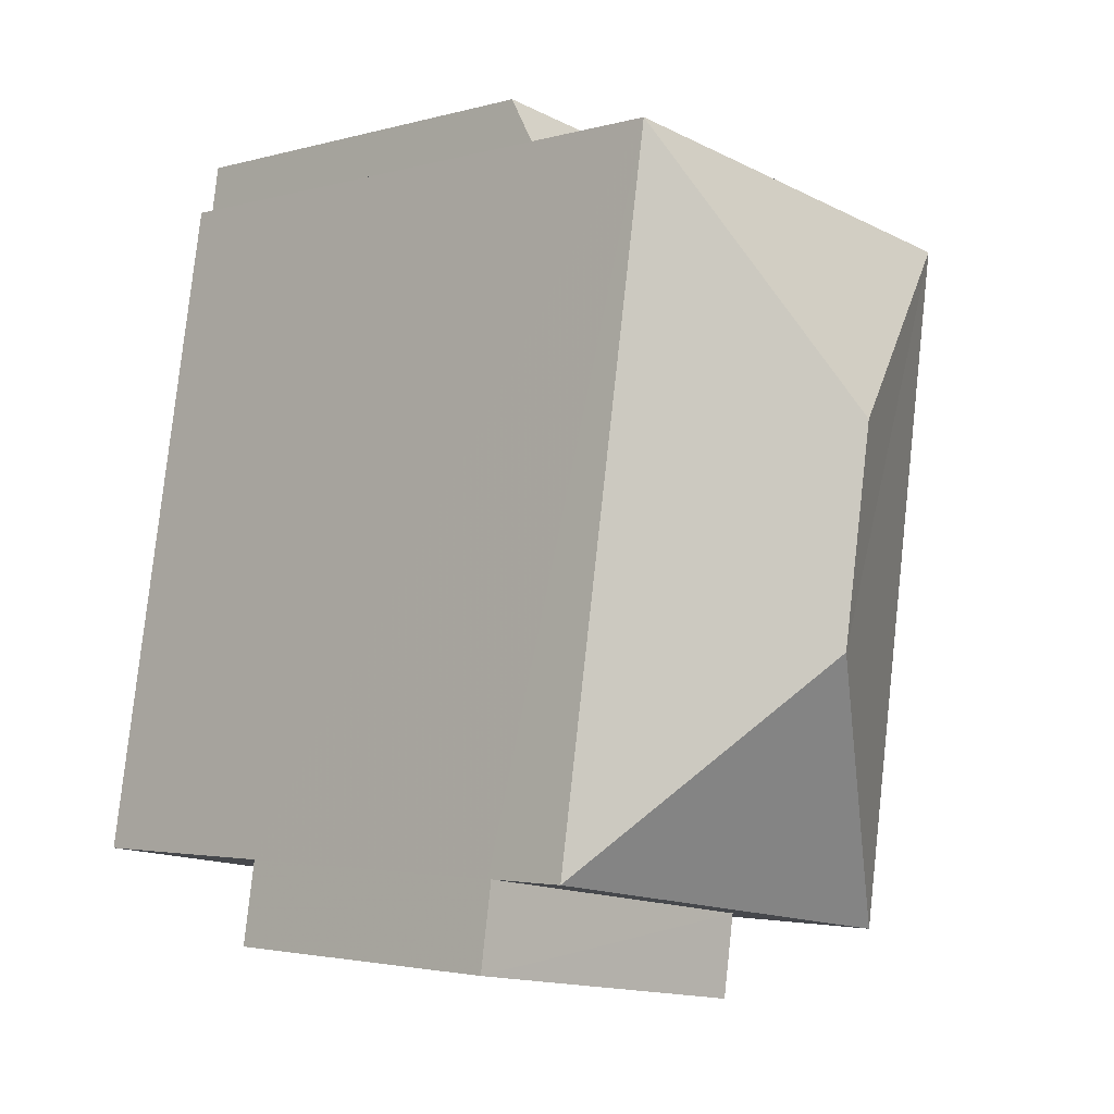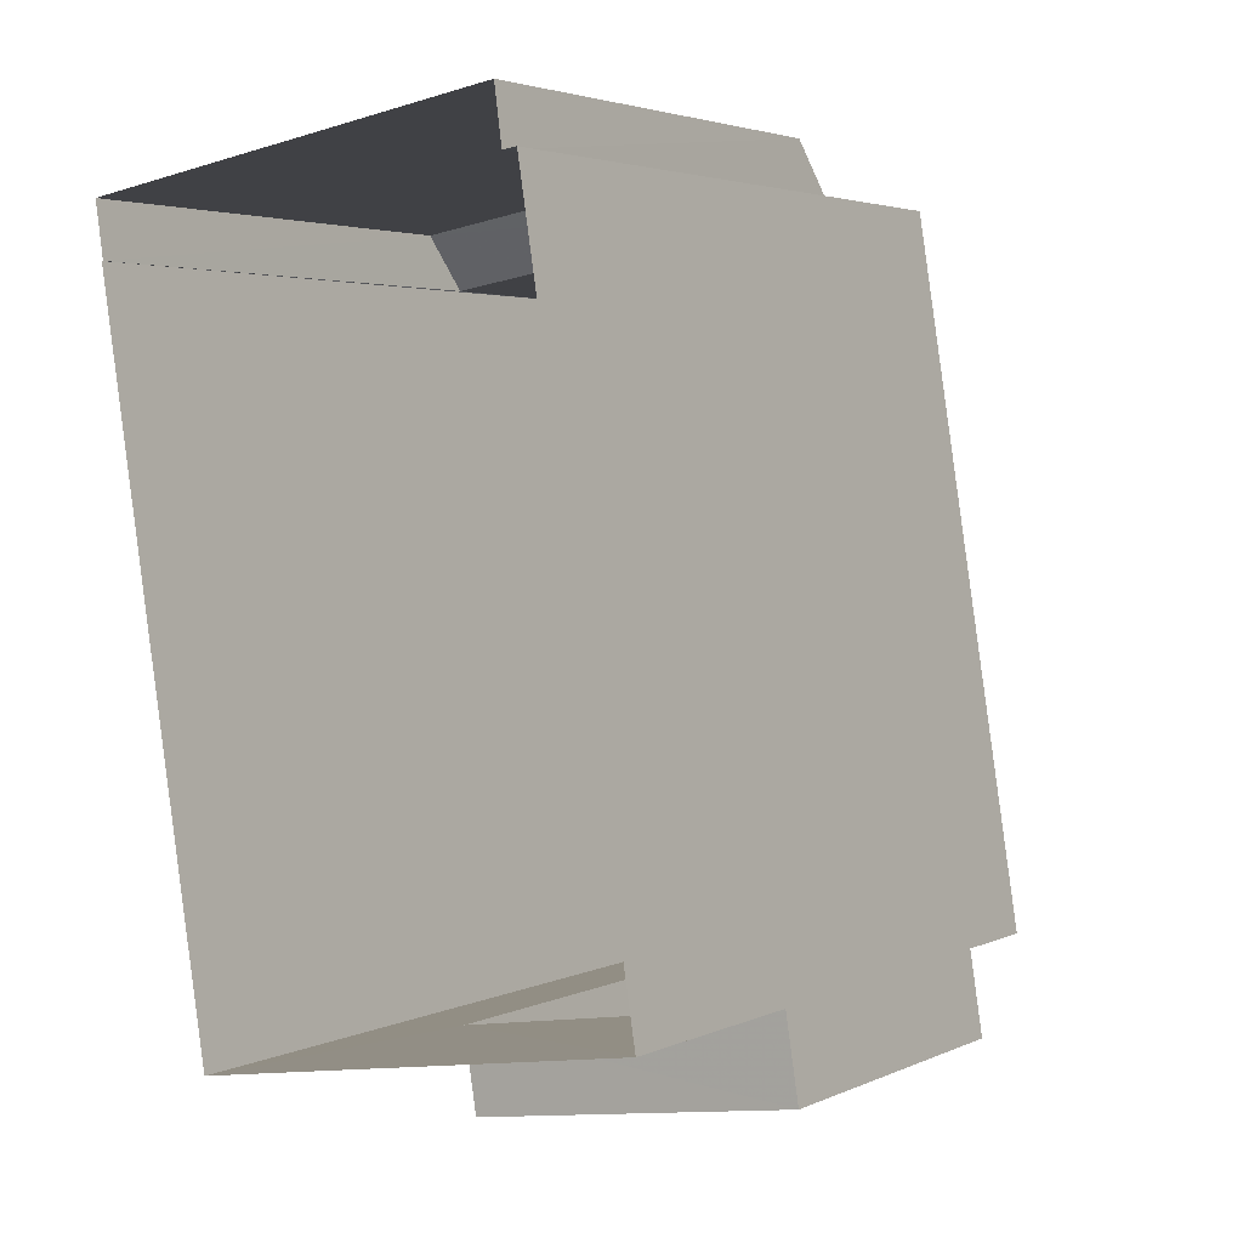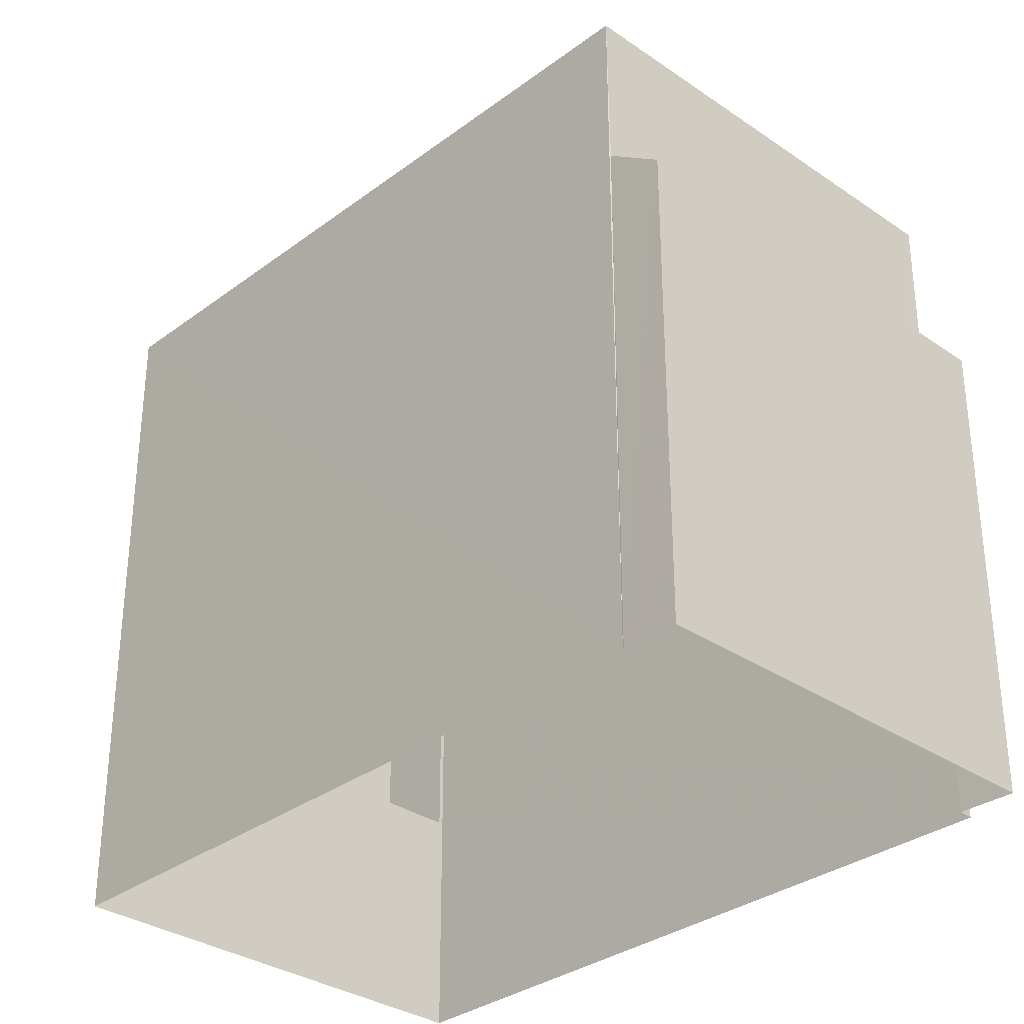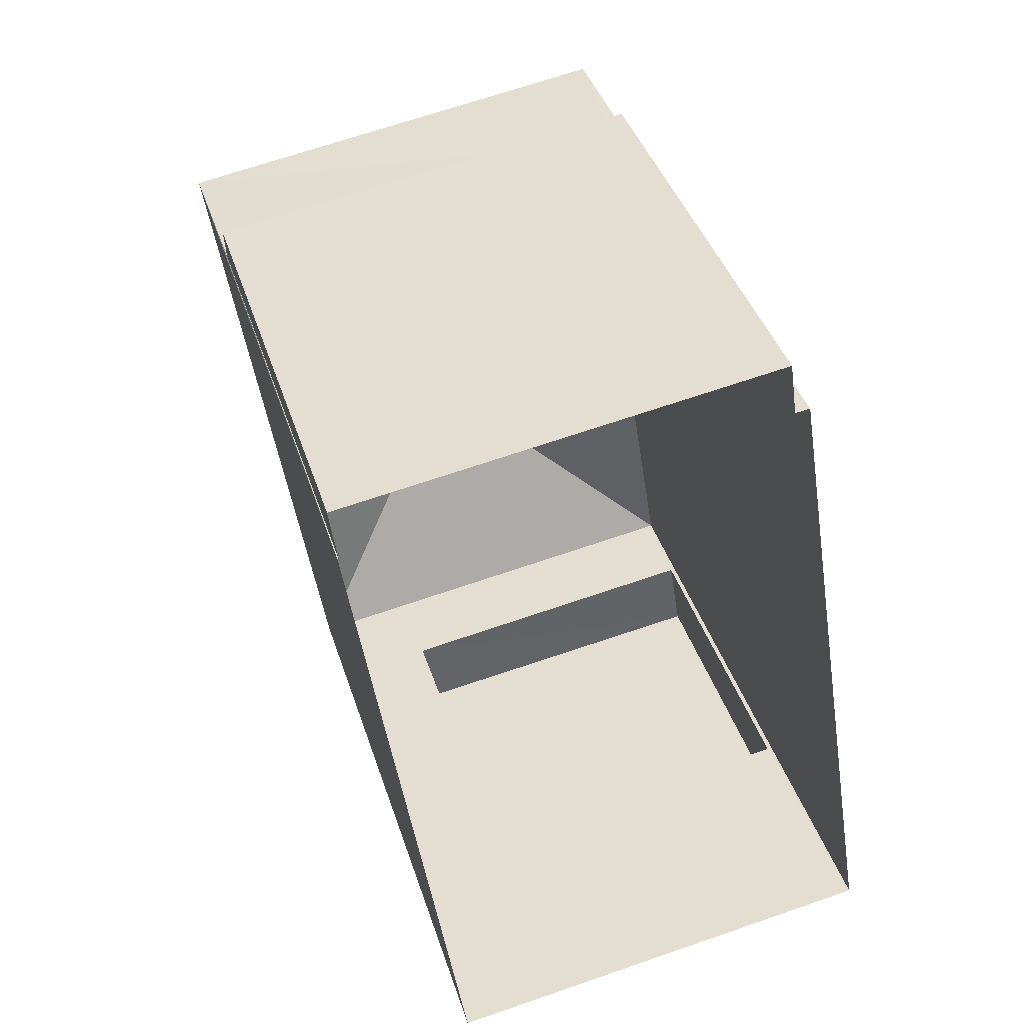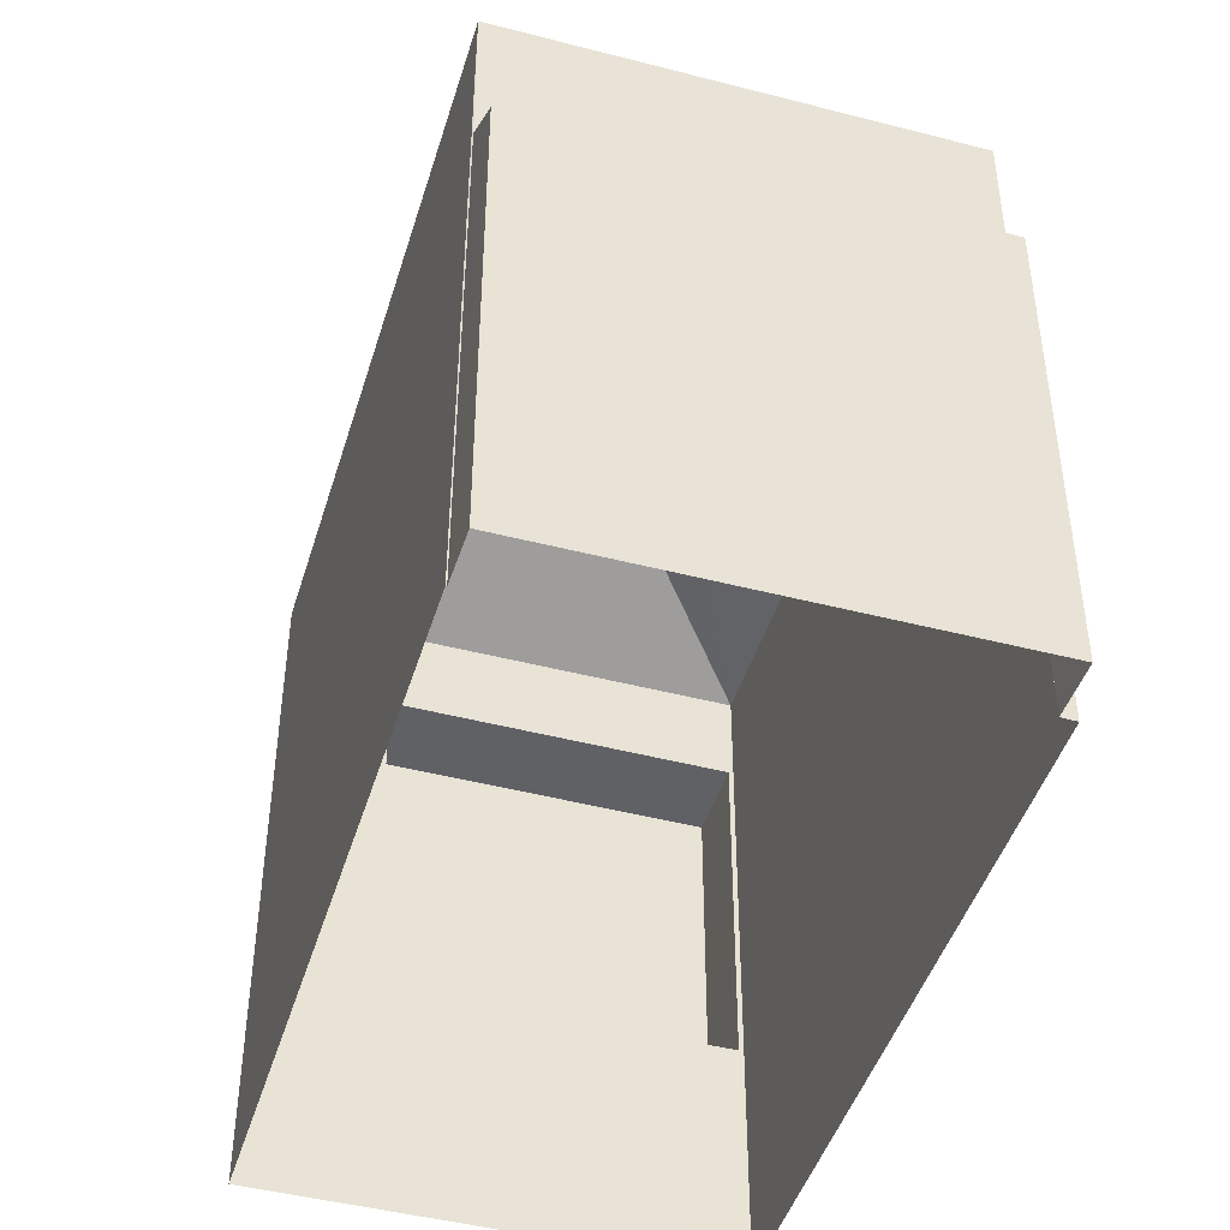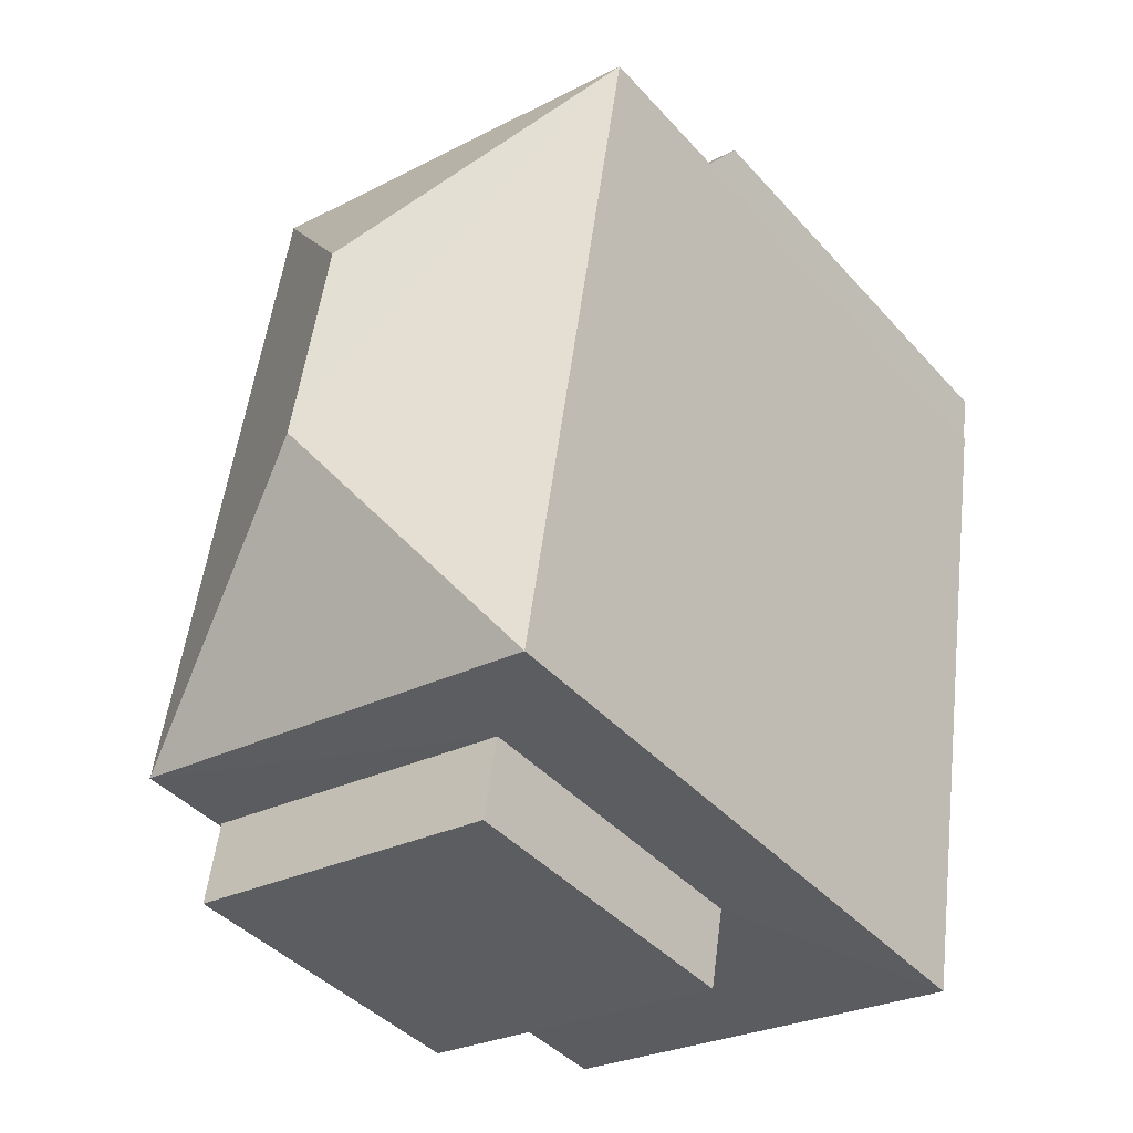
<metadata>
{"format":"obj","ext":"obj","renderer":"f3d","projection":"perspective","resolution":1024,"background":"white","views":[{"elev":-2.8,"azim":-45.7,"up":"+Y"},{"elev":3.3,"azim":-146.0,"up":"+Y"},{"elev":-32.3,"azim":127.1,"up":"+Z"},{"elev":39.6,"azim":163.3,"up":"+Y"},{"elev":-45.5,"azim":154.3,"up":"+Z"},{"elev":-41.6,"azim":37.7,"up":"+Y"}]}
</metadata>
<code>
v -8.911e+04 -9.955e+04 7.915
v -8.91e+04 -9.954e+04 7.915
v -8.91e+04 -9.955e+04 7.915
v -8.91e+04 -9.954e+04 7.914
v -8.91e+04 -9.954e+04 7.914
v -8.91e+04 -9.954e+04 7.915
v -8.91e+04 -9.954e+04 7.914
v -8.91e+04 -9.954e+04 7.915
v -8.91e+04 -9.955e+04 10.66
v -8.91e+04 -9.955e+04 10.66
v -8.911e+04 -9.955e+04 10.66
v -8.911e+04 -9.955e+04 10.66
v -8.911e+04 -9.955e+04 15.74
v -8.91e+04 -9.955e+04 17.11
v -8.91e+04 -9.954e+04 15.74
v -8.91e+04 -9.954e+04 15.74
v -8.91e+04 -9.955e+04 17.11
v -8.91e+04 -9.955e+04 15.74
v -8.91e+04 -9.954e+04 13.89
v -8.91e+04 -9.954e+04 13.44
v -8.91e+04 -9.954e+04 13.44
v -8.91e+04 -9.954e+04 13.89
v -8.91e+04 -9.955e+04 14.66
v -8.911e+04 -9.955e+04 14.66
v -8.91e+04 -9.955e+04 14.66
v -8.911e+04 -9.955e+04 14.66
v -8.911e+04 -9.955e+04 14.66
v -8.911e+04 -9.955e+04 10.66
f 1 2 3
f 4 3 5
f 1 6 2
f 5 2 7
f 7 2 8
f 3 2 5
f 9 10 11
f 12 9 11
f 13 14 15
f 16 17 18
f 19 20 21
f 19 22 20
f 23 24 25
f 23 26 24
f 14 17 16
f 17 14 13
f 17 13 18
f 14 16 15
f 21 7 8
f 21 20 7
f 23 25 10
f 9 23 10
f 26 27 28
f 12 26 28
f 13 27 26
f 13 23 18
f 28 1 12
f 18 9 3
f 9 1 3
f 13 26 23
f 12 1 9
f 23 9 18
f 5 7 20
f 22 5 20
f 2 21 8
f 2 19 21
f 2 6 19
f 6 15 19
f 5 22 4
f 19 15 16
f 22 19 16
f 4 22 16
f 4 18 3
f 4 16 18
f 1 28 6
f 6 28 15
f 27 13 15
f 28 27 15
f 12 11 24
f 26 12 24
f 25 24 11
f 10 25 11

</code>
